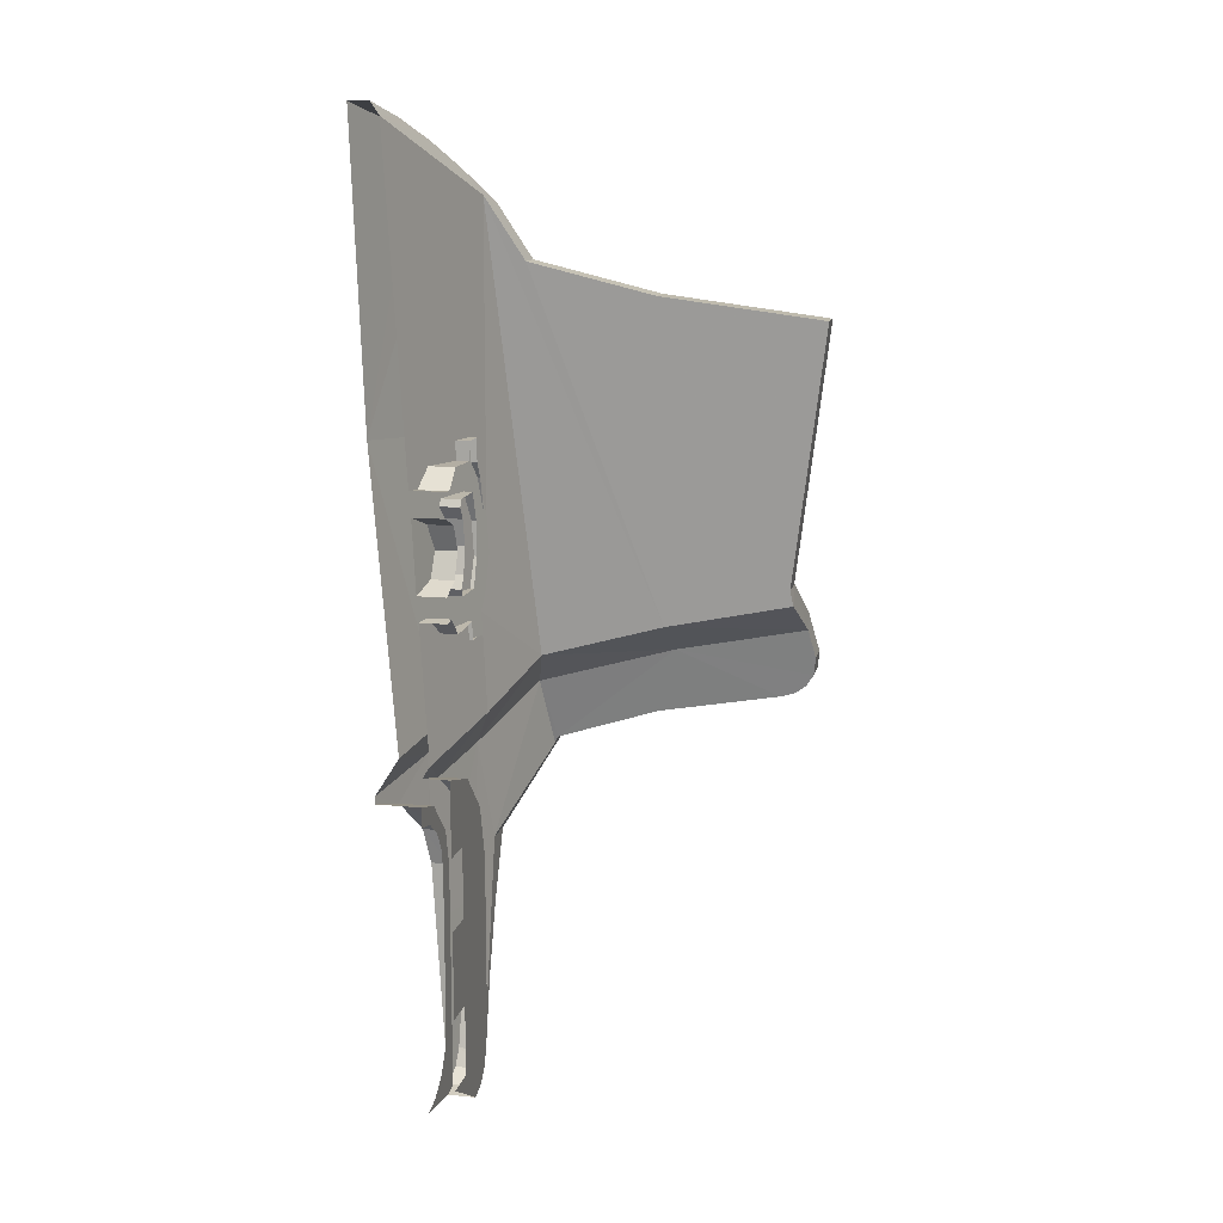
<metadata>
{"format":"obj","ext":"obj","renderer":"f3d","projection":"perspective","resolution":1024,"background":"white","views":[{"elev":12.9,"azim":-77.4,"up":"+Y"}]}
</metadata>
<code>
v 0.1591 -0.1591 -1
v 0 -0.225 -1
v 0 -0.225 -1.124
v 0.1591 -0.1591 -1.124
v 0.225 0 -1
v 0.1591 -0.1591 -1
v 0.1591 -0.1591 -1.124
v 0.225 0 -1.124
v 0.1591 0.1591 -1
v 0.225 0 -1
v 0.225 0 -1.124
v 0.1591 0.1591 -1.124
v 0 0.225 -1
v 0.1591 0.1591 -1
v 0.1591 0.1591 -1.124
v 0 0.225 -1.124
v 0.1591 -0.1591 -1.127
v 0.1591 -0.1591 -1.124
v 0 -0.225 -1.124
v 0.1591 -0.1591 -1.127
v 0.225 0 -1.135
v 0.225 0 -1.124
v 0.1591 -0.1591 -1.124
v 0.225 0 -1.135
v 0.1591 0.1591 -1.143
v 0.1591 0.1591 -1.124
v 0.225 0 -1.124
v 0.1591 0.1591 -1.143
v 0 0.225 -1.146
v 0 0.225 -1.124
v 0.1591 0.1591 -1.124
v 0.1591 0.1591 -1.143
v 0.225 0 -1.135
v 0.1591 0.1591 -1.159
v 0 0.225 -1.146
v 0.1591 0.1591 -1.143
v 0.1591 0.1591 -1.159
v 0 0.225 -1.201
v 0.1591 -0.1591 -1.127
v 0.225 0 -1.135
v 0.1591 -0.1591 -1.143
v 0 -0.225 -1.124
v 0.1591 -0.1591 -1.127
v 0.1591 -0.1591 -1.143
v 0 -0.225 -1.179
v 0 0 -1.19
v 0 0.225 -1.201
v 0.1591 0.1591 -1.159
v 0 0 -1.19
v 0.1591 0.1591 -1.159
v 0.225 0 -1.135
v 0 0 -1.19
v 0.225 0 -1.135
v 0.1591 -0.1591 -1.143
v 0 0 -1.19
v 0.1591 -0.1591 -1.143
v 0 -0.225 -1.179
v 0.619 -3.363 -1
v 0.6653 -3.258 -1
v 0.225 -3.225 -1
v 0 -3.225 -1
v 0.225 -3 -1
v 0.225 -3.225 -1
v 0.6653 -3.258 -1
v 0.7 -2.982 -1
v 0.7 -2.982 -1
v 0.225 -2.775 -1
v 0.225 -3 -1
v 0.225 -2.225 -1
v 0.225 -2.775 -1
v 0.7 -2.982 -1
v 0.7 -2 -1
v 0 -2.225 -1
v 0 -2.775 -1
v 0.225 -2.775 -1
v 0.225 -2.225 -1
v 0.225 -2.225 -1
v 0.7 -2 -1
v 0.225 -2 -1
v 0.225 -2 -1
v 0.7 -2 -1
v 0.6061 -1.65 -1
v 0.225 -1.775 -1
v 0.225 -1.775 -1
v 0.3502 -1.394 -1
v 0 -1.3 -1
v 0 -1.775 -1
v 0.3502 -1.394 -1
v 0.225 -1.775 -1
v 0.6061 -1.65 -1
v 0.3502 -1.394 -1
v 0.3645 -1.402 -1.184
v 0 -1.3 -1.166
v 0.3502 -1.394 -1
v 0 -1.3 -1.166
v 0 -1.3 -1
v 0.6109 -1.658 -1.103
v 0.3645 -1.402 -1.184
v 0.3502 -1.394 -1
v 0.6061 -1.65 -1
v 0.6109 -1.658 -1.103
v 0.3502 -1.394 -1
v 0.6109 -1.658 -1.103
v 0.6061 -1.65 -1
v 0.7 -2 -1
v 0.7 -2 -1.058
v 0.6109 -1.658 -1.103
v 0.7 -2 -1
v 0.7 -2.982 -1
v 0.7 -2 -1.058
v 0.7 -2 -1
v 0.7 -2.982 -1
v 0.6653 -3.258 -1
v 0.7722 -2.807 -1
v 1.115 -1.947 -1
v 0.9239 -1.941 -1
v 0.8126 -2.451 -1
v 0.9224 -2.369 -1
v 0.7 -2.982 -1
v 0.7722 -2.807 -1
v 0.9224 -2.369 -1
v 0.8126 -2.451 -1
v 0.8126 -2.451 -1
v 0.7 -2 -1.058
v 0.7 -2.982 -1
v 0.9239 -1.941 -1
v 0.8124 -1.305 -1.07
v 0.7 -2 -1.058
v 0.8126 -2.451 -1
v 1.115 -1.947 -1.128
v 1.863 -1.532 -0.9375
v 1.875 -1.525 -0.7931
v 1.115 -1.947 -1
v 1.696 -1.546 -0.8032
v 0.9239 -1.941 -1
v 1.115 -1.947 -1
v 1.115 -1.947 -1.128
v 1.115 -1.947 -1
v 0.9224 -2.369 -1
v 0.9276 -2.356 -1.156
v 0.9276 -2.356 -1.156
v 0.9224 -2.369 -1
v 0.7722 -2.807 -1
v 0.7761 -2.794 -1.172
v 0.6653 -3.258 -1
v 0.6653 -3.258 -1.176
v 0.7761 -2.794 -1.172
v 0.7722 -2.807 -1
v 0.619 -3.363 -1
v 0.6147 -3.364 -1.184
v 0.6653 -3.258 -1.176
v 0.619 -3.363 -1
v 0.6653 -3.258 -1.176
v 0.6653 -3.258 -1
v 0 -3.225 -1
v 0.4195 -3.462 -1
v 0.5311 -3.436 -1
v 0.619 -3.363 -1
v 0.5311 -3.436 -1
v 0.525 -3.439 -1.175
v 0.6147 -3.364 -1.184
v 0.619 -3.363 -1
v 0.525 -3.439 -1.175
v 0.5311 -3.436 -1
v 0.4195 -3.462 -1
v 0.4195 -3.462 -1.175
v 0.3696 -1.847 -1.175
v 0.462 -1.764 -1.175
v 0.525 -2 -1.175
v 0.4 -2 -1.175
v 0.525 -3.439 -1.175
v 0.525 -2 -1.175
v 0.525 -2.389 -1.265
v 0.525 -3.439 -1.205
v 0.525 -3.439 -1.205
v 0.6147 -3.364 -1.184
v 0.525 -3.439 -1.175
v 0.525 -2 -1.175
v 0.462 -1.764 -1.175
v 0.4636 -1.768 -1.318
v 0.525 -2 -1.288
v 0.525 -2 -1.288
v 0.525 -2.389 -1.265
v 0.525 -2 -1.175
v 0.462 -1.764 -1.175
v 0.2356 -1.538 -1.175
v 0.238 -1.539 -1.39
v 0.4636 -1.768 -1.318
v 0.2356 -1.538 -1.175
v 0 -1.475 -1.175
v 0 -1.475 -1.453
v 0.238 -1.539 -1.39
v 0 -1.3 -1.166
v 0.3645 -1.402 -1.184
v 0 -1.226 -1.119
v 0.6442 -1.067 -0.9538
v 0 -1.226 -1.119
v 0.3645 -1.402 -1.184
v 0.6442 -1.067 -0.9538
v 0.3645 -1.402 -1.184
v 0.8124 -1.305 -1.07
v 0.238 -1.539 -1.39
v 0 -1.475 -1.453
v 0 -1.427 -1.456
v 0.5753 -1.325 -1.314
v 0.5753 -1.325 -1.314
v 0 -1.427 -1.456
v 0 -1.189 -1.304
v 0.4832 -1.084 -1.184
v 0.5753 -1.325 -1.314
v 0 -1.189 -1.304
v 0.9567 -0.947 -1.054
v 0.4832 -1.084 -1.184
v 0 0.6533 -1.449
v 1.288 0.5486 -1.064
v 0 0.6533 -1.449
v 0.4832 -1.084 -1.184
v 0 -1.189 -1.304
v 0.9071 2.112 -1.244
v 1.288 0.5486 -1.064
v 0 0.6533 -1.449
v 0.6294 2.277 -1.329
v 0 2.5 -1.515
v 0 2.5 -1.384
v 0.308 2.414 -1.326
v 0.3261 2.408 -1.42
v 0 2.422 -1.331
v 0.308 2.414 -1.326
v 0 2.5 -1.384
v 1.263 -0.6354 -0.0019
v 1.023 1.588 -0.7944
v 0.9794 1.97 -1.037
v 1.26 -0.854 -0.7763
v 1.198 1.588 -0.7944
v 1.162 1.913 -1
v 0.9794 1.97 -1.037
v 1.023 1.588 -0.7944
v 0.9794 1.97 -1.037
v 1.162 1.913 -1
v 0.8943 2.12 -1.134
v 0.6079 2.287 -1.243
v 0.308 2.414 -1.326
v 0 2.422 -1.331
v 0.9794 1.97 -1.037
v 0.8943 2.12 -1.134
v 0.6079 2.287 -1.243
v 0.9794 1.97 -1.037
v 0.6294 2.277 -1.329
v 0.3261 2.408 -1.42
v 0.308 2.414 -1.326
v 0.6079 2.287 -1.243
v 0.6294 2.277 -1.329
v 0.308 2.414 -1.326
v 0.6079 2.287 -1.243
v 0.8943 2.12 -1.134
v 0.9071 2.112 -1.244
v 0.9071 2.112 -1.244
v 0.6294 2.277 -1.329
v 0.6079 2.287 -1.243
v 0.9071 2.112 -1.244
v 0.8943 2.12 -1.134
v 1.162 1.913 -1
v 1.157 1.918 -1.164
v 1.023 1.588 -0.7944
v 1.069 1.395 -0.01645
v 1.245 1.395 -0.0173
v 1.198 1.588 -0.7944
v 1.198 1.588 -0.7944
v 1.288 0.5486 -1.064
v 1.157 1.918 -1.164
v 1.162 1.913 -1
v 0.9071 2.112 -1.244
v 1.157 1.918 -1.164
v 1.288 0.5486 -1.064
v 1.288 0.5486 -1.064
v 1.417 -0.7789 -0.9147
v 0.9567 -0.947 -1.054
v 0.9567 -0.947 -1.054
v 1.143 -1.196 -1.167
v 0.5753 -1.325 -1.314
v 0.5753 -1.325 -1.314
v 0.4832 -1.084 -1.184
v 0.9567 -0.947 -1.054
v 1.417 -0.7789 -0.9147
v 1.702 -1.039 -1.014
v 1.143 -1.196 -1.167
v 1.417 -0.7789 -0.9147
v 1.143 -1.196 -1.167
v 0.9567 -0.947 -1.054
v 1.416 -0.6899 -0.6395
v 1.703 -0.9316 -0.6867
v 1.702 -1.039 -1.014
v 1.417 -0.7789 -0.9147
v 0.525 -2.389 -1.265
v 0.5753 -1.325 -1.314
v 1.143 -1.196 -1.167
v 0.9276 -2.356 -1.156
v 0.5753 -1.325 -1.314
v 0.4636 -1.768 -1.318
v 0.238 -1.539 -1.39
v 0.5753 -1.325 -1.314
v 0.525 -2 -1.288
v 0.4636 -1.768 -1.318
v 0.5753 -1.325 -1.314
v 0.525 -2.389 -1.265
v 0.525 -2 -1.288
v 1.115 -1.947 -1.128
v 1.143 -1.196 -1.167
v 1.702 -1.039 -1.014
v 1.863 -1.532 -0.9375
v 1.143 -1.196 -1.167
v 1.115 -1.947 -1.128
v 0.9276 -2.356 -1.156
v 0.525 -2.389 -1.265
v 0.9276 -2.356 -1.156
v 0.7761 -2.794 -1.172
v 1.702 -1.039 -1.014
v 1.868 -1.5 -0.7805
v 1.875 -1.525 -0.7931
v 1.863 -1.532 -0.9375
v 0.7761 -2.794 -1.172
v 0.6147 -3.364 -1.184
v 0.525 -3.439 -1.205
v 0.525 -2.389 -1.265
v 0.6147 -3.364 -1.184
v 0.7761 -2.794 -1.172
v 0.6653 -3.258 -1.176
v 1.551 -1.097 -0.8655
v 0.8124 -1.305 -1.07
v 0.9239 -1.941 -1
v 1.696 -1.546 -0.8032
v 1.868 -1.5 -0.7805
v 1.684 -1.5 -0.7805
v 1.696 -1.546 -0.8032
v 1.115 -1.947 -1
v 1.875 -1.525 -0.7931
v 1.868 -1.5 -0.7805
v 1.696 -1.546 -0.8032
v 1.684 -1.5 -0.7805
v 1.551 -1.097 -0.8655
v 1.696 -1.546 -0.8032
v 1.868 -1.5 -0.7805
v 1.872 -1.273 -0.055
v 1.686 -1.288 -0.1172
v 1.686 -1.288 -0.1172
v 1.684 -1.5 -0.7805
v 1.868 -1.5 -0.7805
v 0.7 -2 -1.058
v 0.8124 -1.305 -1.07
v 0.6109 -1.658 -1.103
v 0.6109 -1.658 -1.103
v 0.8124 -1.305 -1.07
v 0.3645 -1.402 -1.184
v 0.8124 -1.305 -1.07
v 1.551 -1.097 -0.8655
v 1.26 -0.854 -0.7763
v 0.6442 -1.067 -0.9538
v 0.8124 -1.305 -1.07
v 1.26 -0.854 -0.7763
v 1.684 -1.5 -0.7805
v 1.686 -1.288 -0.1172
v 1.569 -0.8482 0.0114
v 1.551 -1.097 -0.8655
v 1.569 -0.8482 0.0114
v 1.686 -1.288 -0.1172
v 1.733 -1.16 0.6576
v 1.617 -0.6927 0.84
v 1.569 -0.8482 0.0114
v 1.711 -1.004 0.8686
v 1.677 -0.8805 0.8831
v 1.728 -1.082 0.819
v 1.711 -1.004 0.8686
v 1.569 -0.8482 0.0114
v 1.733 -1.16 0.6576
v 1.735 -1.136 0.7453
v 1.728 -1.082 0.819
v 1.569 -0.8482 0.0114
v 1.617 -0.6927 0.84
v 1.677 -0.8805 0.8831
v 1.86 -0.8804 0.8831
v 1.772 -0.6043 0.8189
v 1.86 -0.8804 0.8831
v 1.677 -0.8805 0.8831
v 1.711 -1.004 0.8686
v 1.891 -0.9898 0.8716
v 1.91 -1.076 0.8212
v 1.891 -0.9898 0.8716
v 1.728 -1.082 0.819
v 1.891 -0.9898 0.8716
v 1.711 -1.004 0.8686
v 1.728 -1.082 0.819
v 1.916 -1.136 0.7453
v 1.91 -1.076 0.8212
v 1.735 -1.136 0.7453
v 1.91 -1.076 0.8212
v 1.728 -1.082 0.819
v 1.735 -1.136 0.7453
v 1.733 -1.16 0.6576
v 1.916 -1.16 0.6576
v 1.916 -1.136 0.7453
v 1.735 -1.136 0.7453
v 1.686 -1.288 -0.1172
v 1.872 -1.273 -0.055
v 1.733 -1.16 0.6576
v 1.916 -1.16 0.6576
v 1.733 -1.16 0.6576
v 1.872 -1.273 -0.055
v 1.731 -0.707 0.1956
v 1.772 -0.6043 0.8189
v 1.916 -1.16 0.6576
v 1.872 -1.273 -0.055
v 1.916 -1.136 0.7453
v 1.916 -1.16 0.6576
v 1.772 -0.6043 0.8189
v 1.868 -1.5 -0.7805
v 1.702 -1.039 -1.014
v 1.703 -0.9316 -0.6867
v 1.872 -1.273 -0.055
v 1.916 -1.136 0.7453
v 1.772 -0.6043 0.8189
v 1.91 -1.076 0.8212
v 1.86 -0.8804 0.8831
v 1.891 -0.9898 0.8716
v 1.91 -1.076 0.8212
v 1.772 -0.6043 0.8189
v 1.286 -0.3781 0.7669
v 1.298 -0.4746 0.7887
v 1.462 -0.3667 0.7687
v 1.462 -0.3667 0.7687
v 1.298 -0.4746 0.7887
v 1.617 -0.6927 0.84
v 1.617 -0.6927 0.84
v 1.298 -0.4746 0.7887
v 1.263 -0.6354 -0.0019
v 1.569 -0.8482 0.0114
v 1.263 -0.6354 -0.0019
v 1.298 -0.4746 0.7887
v 1.286 -0.3781 0.7669
v 1.462 -0.3667 0.7687
v 1.31 1.262 0.9863
v 1.134 1.262 0.9863
v 1.286 -0.3781 0.7669
v 1.434 -0.4718 0.1983
v 1.462 -0.3667 0.7687
v 1.772 -0.6043 0.8189
v 1.731 -0.707 0.1956
v 1.617 -0.6927 0.84
v 1.772 -0.6043 0.8189
v 1.462 -0.3667 0.7687
v 1.551 -1.097 -0.8655
v 1.569 -0.8482 0.0114
v 1.26 -0.854 -0.7763
v 1.26 -0.854 -0.7763
v 1.569 -0.8482 0.0114
v 1.263 -0.6354 -0.0019
v 1.069 1.395 -0.01645
v 1.134 1.262 0.9863
v 1.31 1.262 0.9863
v 1.245 1.395 -0.0173
v 1.023 1.588 -0.7944
v 1.263 -0.6354 -0.0019
v 1.069 1.395 -0.01645
v 1.263 -0.6354 -0.0019
v 1.286 -0.3781 0.7669
v 1.134 1.262 0.9863
v 1.069 1.395 -0.01645
v 1.417 -0.7789 -0.9147
v 1.288 0.5486 -1.064
v 1.416 -0.6899 -0.6395
v 1.245 1.395 -0.0173
v 1.31 1.262 0.9863
v 1.462 -0.3667 0.7687
v 1.434 -0.4718 0.1983
v 1.434 -0.4718 0.1983
v 1.288 0.5486 -1.064
v 1.198 1.588 -0.7944
v 1.245 1.395 -0.0173
v 1.424 -0.5363 -0.083
v 1.288 0.5486 -1.064
v 1.434 -0.4718 0.1983
v 1.416 -0.6899 -0.6395
v 1.288 0.5486 -1.064
v 1.424 -0.5363 -0.083
v 1.703 -0.9316 -0.6867
v 1.416 -0.6899 -0.6395
v 1.424 -0.5363 -0.083
v 1.712 -0.8042 -0.2341
v 1.434 -0.4718 0.1983
v 1.731 -0.707 0.1956
v 1.712 -0.8042 -0.2341
v 1.424 -0.5363 -0.083
v 1.712 -0.8042 -0.2341
v 1.872 -1.273 -0.055
v 1.703 -0.9316 -0.6867
v 1.872 -1.273 -0.055
v 1.712 -0.8042 -0.2341
v 1.731 -0.707 0.1956
v 0.1531 -1.63 -1.175
v 0 -1.6 -1.175
v 0 -1.475 -1.175
v 0.2356 -1.538 -1.175
v 0.2828 -1.717 -1.175
v 0.2356 -1.538 -1.175
v 0.462 -1.764 -1.175
v 0.3696 -1.847 -1.175
v 0.1531 -1.63 -1.175
v 0.2356 -1.538 -1.175
v 0.2828 -1.717 -1.175
v 0.6294 2.277 -1.329
v 0 0.6533 -1.449
v 0 2.5 -1.515
v 0.3261 2.408 -1.42
v 0.525 -3.439 -1.175
v 0.4 -3 -1.175
v 0.4 -2 -1.175
v 0.525 -2 -1.175
v 0.525 -3.439 -1.175
v 0.3696 -3.153 -1.175
v 0.4 -3 -1.175
v 0.525 -3.439 -1.175
v 0.4195 -3.462 -1.175
v 0.2828 -3.283 -1.175
v 0.3696 -3.153 -1.175
v 0.2828 -3.283 -1.175
v 0.4195 -3.462 -1.175
v 0.1531 -3.37 -1.175
v 0.1531 -3.37 -1.175
v 0.4195 -3.462 -1.175
v 0 -3.4 -1.175
v 0.0849 0.369 -1.189
v 0 0.3787 -1.212
v 0 0.3787 -1
v 0.0849 0.369 -1
v 0.0849 0.369 -1.189
v 0.0849 0.369 -1
v 0.21 0.4859 -1
v 0.21 0.4859 -1.161
v 0.5 0.4756 -1.081
v 0.21 0.4859 -1.161
v 0.21 0.4859 -1
v 0.5 0.4756 -1
v 0.5 0.5913 -1.088
v 0.5 0.4756 -1.081
v 0.5 0.4756 -1
v 0.5 0.5913 -1
v 0.65 0.5913 -1.047
v 0.5 0.5913 -1.088
v 0.5 0.5913 -1
v 0.65 0.5913 -1
v 0.65 0.4484 -1
v 0.65 0.4484 -1.039
v 0.65 0.5913 -1.047
v 0.65 0.5913 -1
v 0.7092 0.3461 -1.017
v 0.65 0.4484 -1.039
v 0.65 0.4484 -1
v 0.7092 0.3461 -1
v 0.5 -0.4756 -1.027
v 0.5 -0.5913 -1.02
v 0.5 -0.5913 -1
v 0.5 -0.4756 -1
v 0.21 -0.4859 -1
v 0.21 -0.4859 -1.104
v 0.5 -0.4756 -1.027
v 0.5 -0.4756 -1
v 0.0849 -0.369 -1
v 0.0849 -0.369 -1.146
v 0.21 -0.4859 -1.104
v 0.21 -0.4859 -1
v 0 -0.3787 -1.168
v 0.0849 -0.369 -1.146
v 0.0849 -0.369 -1
v 0 -0.3787 -1
v 0.5479 -0.288 -1.024
v 0.3113 -0.2842 -1.089
v 0.3113 -0.2842 -1
v 0.5479 -0.288 -1
v 0.3113 -0.2842 -1.089
v 0.2909 -0.2403 -1.097
v 0.2909 -0.2403 -1
v 0.3113 -0.2842 -1
v 0.3392 -0.1638 -1
v 0.2909 -0.2403 -1
v 0.2909 -0.2403 -1.097
v 0.3392 -0.1638 -1.088
v 0.3392 -0.1638 -1.088
v 0.375 0 -1.088
v 0.375 0 -1
v 0.3392 -0.1638 -1
v 0.3392 0.1638 -1
v 0.375 0 -1
v 0.375 0 -1.088
v 0.3392 0.1638 -1.107
v 0.3392 0.1638 -1
v 0.3392 0.1638 -1.107
v 0.2909 0.2403 -1.125
v 0.2909 0.2403 -1
v 0.3113 0.2842 -1
v 0.2909 0.2403 -1
v 0.2909 0.2403 -1.125
v 0.3113 0.2842 -1.122
v 0.3113 0.2842 -1
v 0.3113 0.2842 -1.122
v 0.5479 0.288 -1.057
v 0.5479 0.288 -1
v 0.5479 0.288 -1
v 0.5479 0.288 -1.057
v 0.6138 0.1059 -1.029
v 0.6138 0.1059 -1
v 0.6138 0.1059 -1
v 0.6138 0.1059 -1.029
v 0.6138 -0.1059 -1.017
v 0.6138 -0.1059 -1
v 0.6138 -0.1059 -1
v 0.6138 -0.1059 -1.017
v 0.5479 -0.288 -1.024
v 0.5479 -0.288 -1
v 0.5 -0.5913 -1.02
v 0.65 -0.5913 -1
v 0.5 -0.5913 -1
v 0.7092 0.3461 -1
v 0.7801 0.1156 -1
v 0.7092 0.3461 -1.017
v 0.0849 -0.369 -1.146
v 0 -0.3787 -1.168
v 0 -1.226 -1.119
v 0.21 -0.4859 -1.104
v 0.5 -0.4756 -1.027
v 0.21 -0.4859 -1.104
v 0 -1.226 -1.119
v 0.5 -0.5913 -1.02
v 0.65 -0.5913 -0.9795
v 0.5 -0.5913 -1.02
v 0 -1.226 -1.119
v 0.6442 -1.067 -0.9538
v 0.6442 -1.067 -0.9538
v 1.26 -0.854 -0.7763
v 0.65 -0.5913 -0.9795
v 0.65 -0.5913 -0.9795
v 1.26 -0.854 -0.7763
v 0.65 -0.4484 -0.9876
v 1.26 -0.854 -0.7763
v 0.7092 -0.3461 -0.9775
v 0.65 -0.4484 -0.9876
v 0 2.422 -1.331
v 0 0.3787 -1.212
v 0.0849 0.369 -1.189
v 0.21 0.4859 -1.161
v 0 2.422 -1.331
v 0.21 0.4859 -1.161
v 0.5 0.4756 -1.081
v 0.5 0.5913 -1.088
v 0 2.422 -1.331
v 0.5 0.5913 -1.088
v 0.65 0.5913 -1.047
v 0.9794 1.97 -1.037
v 0.65 0.4484 -1.039
v 0.7092 0.3461 -1.017
v 0.9794 1.97 -1.037
v 0.65 0.5913 -1.047
v 0.7092 0.3461 -1.017
v 0.7801 0.1156 -0.9844
v 0.9794 1.97 -1.037
v 1.26 -0.854 -0.7763
v 0.9794 1.97 -1.037
v 0.7801 0.1156 -0.9844
v 0.7801 -0.1156 -0.9702
v 0.7092 -0.3461 -0.9775
v 1.26 -0.854 -0.7763
v 0.7801 -0.1156 -0.9702
v 0.2909 -0.2403 -1.097
v 0.3113 -0.2842 -1.089
v 0.5479 -0.288 -1.024
v 0.3392 -0.1638 -1.088
v 0.3392 -0.1638 -1.088
v 0.5479 -0.288 -1.024
v 0.6138 -0.1059 -1.017
v 0.375 0 -1.088
v 0.5479 0.288 -1.057
v 0.3113 0.2842 -1.122
v 0.2909 0.2403 -1.125
v 0.3392 0.1638 -1.107
v 0.5479 0.288 -1.057
v 0.3392 0.1638 -1.107
v 0.375 0 -1.088
v 0.6138 0.1059 -1.029
v 0.6138 0.1059 -1.029
v 0.375 0 -1.088
v 0.6138 -0.1059 -1.017
g mesh7447180
f 1 3 2
f 3 1 4
f 5 7 6
f 7 5 8
f 9 11 10
f 11 9 12
f 13 15 14
f 15 13 16
g mesh7447182
f 17 19 18
f 20 22 21
f 22 20 23
f 24 26 25
f 26 24 27
f 28 30 29
f 30 28 31
g mesh7447184
f 32 34 33
f 35 37 36
f 37 35 38
g mesh7447186
f 39 40 41
f 42 43 44
f 44 45 42
g mesh7447189
f 46 48 47
f 49 51 50
f 52 54 53
f 55 57 56
g mesh7447191
f 58 59 60
f 60 61 58
f 62 63 64
f 64 65 62
f 66 67 68
f 69 70 71
f 71 72 69
f 73 74 75
f 75 76 73
f 77 78 79
f 80 81 82
f 82 83 80
f 84 85 86
f 86 87 84
f 88 89 90
f 91 92 93
f 94 95 96
f 97 98 99
f 100 101 102
f 103 104 105
f 106 107 108
f 109 110 111
f 112 113 114
f 115 116 117
f 117 118 115
f 119 120 121
f 121 122 119
f 123 124 125
f 126 127 128
f 128 129 126
f 130 131 132
f 132 133 130
f 134 135 136
f 137 138 139
f 139 140 137
f 141 142 143
f 143 144 141
f 145 146 147
f 147 148 145
f 149 150 151
f 152 153 154
f 155 156 157
f 157 158 155
f 159 160 161
f 161 162 159
f 163 164 165
f 165 166 163
f 167 168 169
f 169 170 167
f 171 172 173
f 173 174 171
f 175 176 177
f 178 179 180
f 180 181 178
f 182 183 184
f 185 186 187
f 187 188 185
f 189 190 191
f 191 192 189
f 193 194 195
f 196 197 198
f 199 200 201
f 202 203 204
f 204 205 202
f 206 207 208
f 209 210 211
f 212 213 214
f 214 215 212
f 216 217 218
f 219 220 221
f 221 222 219
f 223 224 225
f 225 226 223
f 227 228 229
f 230 231 232
f 232 233 230
f 234 235 236
f 236 237 234
f 238 239 240
f 241 242 243
f 243 244 241
f 245 246 247
f 248 249 250
f 251 252 253
f 254 255 256
f 257 258 259
f 260 261 262
f 262 263 260
f 264 265 266
f 266 267 264
f 268 269 270
f 270 271 268
f 272 273 274
f 275 276 277
f 278 279 280
f 281 282 283
f 284 285 286
f 287 288 289
f 290 291 292
f 292 293 290
f 294 295 296
f 296 297 294
f 298 299 300
f 301 302 303
f 304 305 306
f 307 308 309
f 309 310 307
f 311 312 313
f 314 315 316
f 317 318 319
f 319 320 317
f 321 322 323
f 323 324 321
f 325 326 327
f 328 329 330
f 330 331 328
f 332 333 334
f 335 336 337
f 337 338 335
f 339 340 341
f 342 343 344
f 345 346 347
f 348 349 350
f 351 352 353
f 354 355 356
f 357 358 359
f 360 361 362
f 362 363 360
f 364 365 366
f 367 368 369
f 369 370 367
f 371 372 373
f 374 375 376
f 376 377 374
f 378 379 380
f 380 381 378
f 382 383 384
f 384 385 382
f 386 387 388
f 389 390 391
f 392 393 394
f 395 396 397
f 398 399 400
f 400 401 398
f 402 403 404
f 405 406 407
f 408 409 410
f 410 411 408
f 412 413 414
f 415 416 417
f 417 418 415
f 419 420 421
f 422 423 424
f 424 425 422
f 426 427 428
f 429 430 431
f 432 433 434
f 434 435 432
f 436 437 438
f 439 440 441
f 441 442 439
f 443 444 445
f 445 446 443
f 447 448 449
f 450 451 452
f 453 454 455
f 456 457 458
f 458 459 456
f 460 461 462
f 463 464 465
f 465 466 463
f 467 468 469
f 470 471 472
f 472 473 470
f 474 475 476
f 476 477 474
f 478 479 480
f 481 482 483
f 484 485 486
f 486 487 484
f 488 489 490
f 490 491 488
f 492 493 494
f 495 496 497
f 498 499 500
f 500 501 498
f 502 503 504
f 504 505 502
f 506 507 508
f 509 510 511
f 511 512 509
f 513 514 515
f 515 516 513
f 517 518 519
f 520 521 522
f 522 523 520
f 524 525 526
f 527 528 529
g mesh7447192
f 530 531 532
f 532 533 530
f 534 535 536
f 536 537 534
f 538 539 540
f 540 541 538
f 542 543 544
f 544 545 542
f 546 547 548
f 548 549 546
f 550 551 552
f 552 553 550
f 554 555 556
f 556 557 554
f 558 559 560
f 560 561 558
f 562 563 564
f 564 565 562
f 566 567 568
f 568 569 566
f 570 571 572
f 572 573 570
f 574 575 576
f 576 577 574
f 578 579 580
f 580 581 578
f 582 583 584
f 584 585 582
f 586 587 588
f 588 589 586
f 590 591 592
f 592 593 590
f 594 595 596
f 596 597 594
f 598 599 600
f 600 601 598
f 602 603 604
f 604 605 602
f 606 607 608
f 608 609 606
f 610 611 612
f 612 613 610
f 614 615 616
f 616 617 614
f 618 619 620
f 621 622 623
g mesh7447193
f 624 625 626
f 626 627 624
f 628 629 630
f 630 631 628
f 632 633 634
f 634 635 632
f 636 637 638
f 639 640 641
f 642 643 644
f 645 646 647
f 647 648 645
f 649 650 651
f 651 652 649
f 653 654 655
f 655 656 653
f 657 658 659
f 659 660 657
f 661 662 663
f 664 665 666
f 666 667 664
f 668 669 670
f 671 672 673
f 673 674 671
f 675 676 677
f 677 678 675
f 679 680 681
f 681 682 679
f 683 684 685
f 685 686 683
f 687 688 689

</code>
